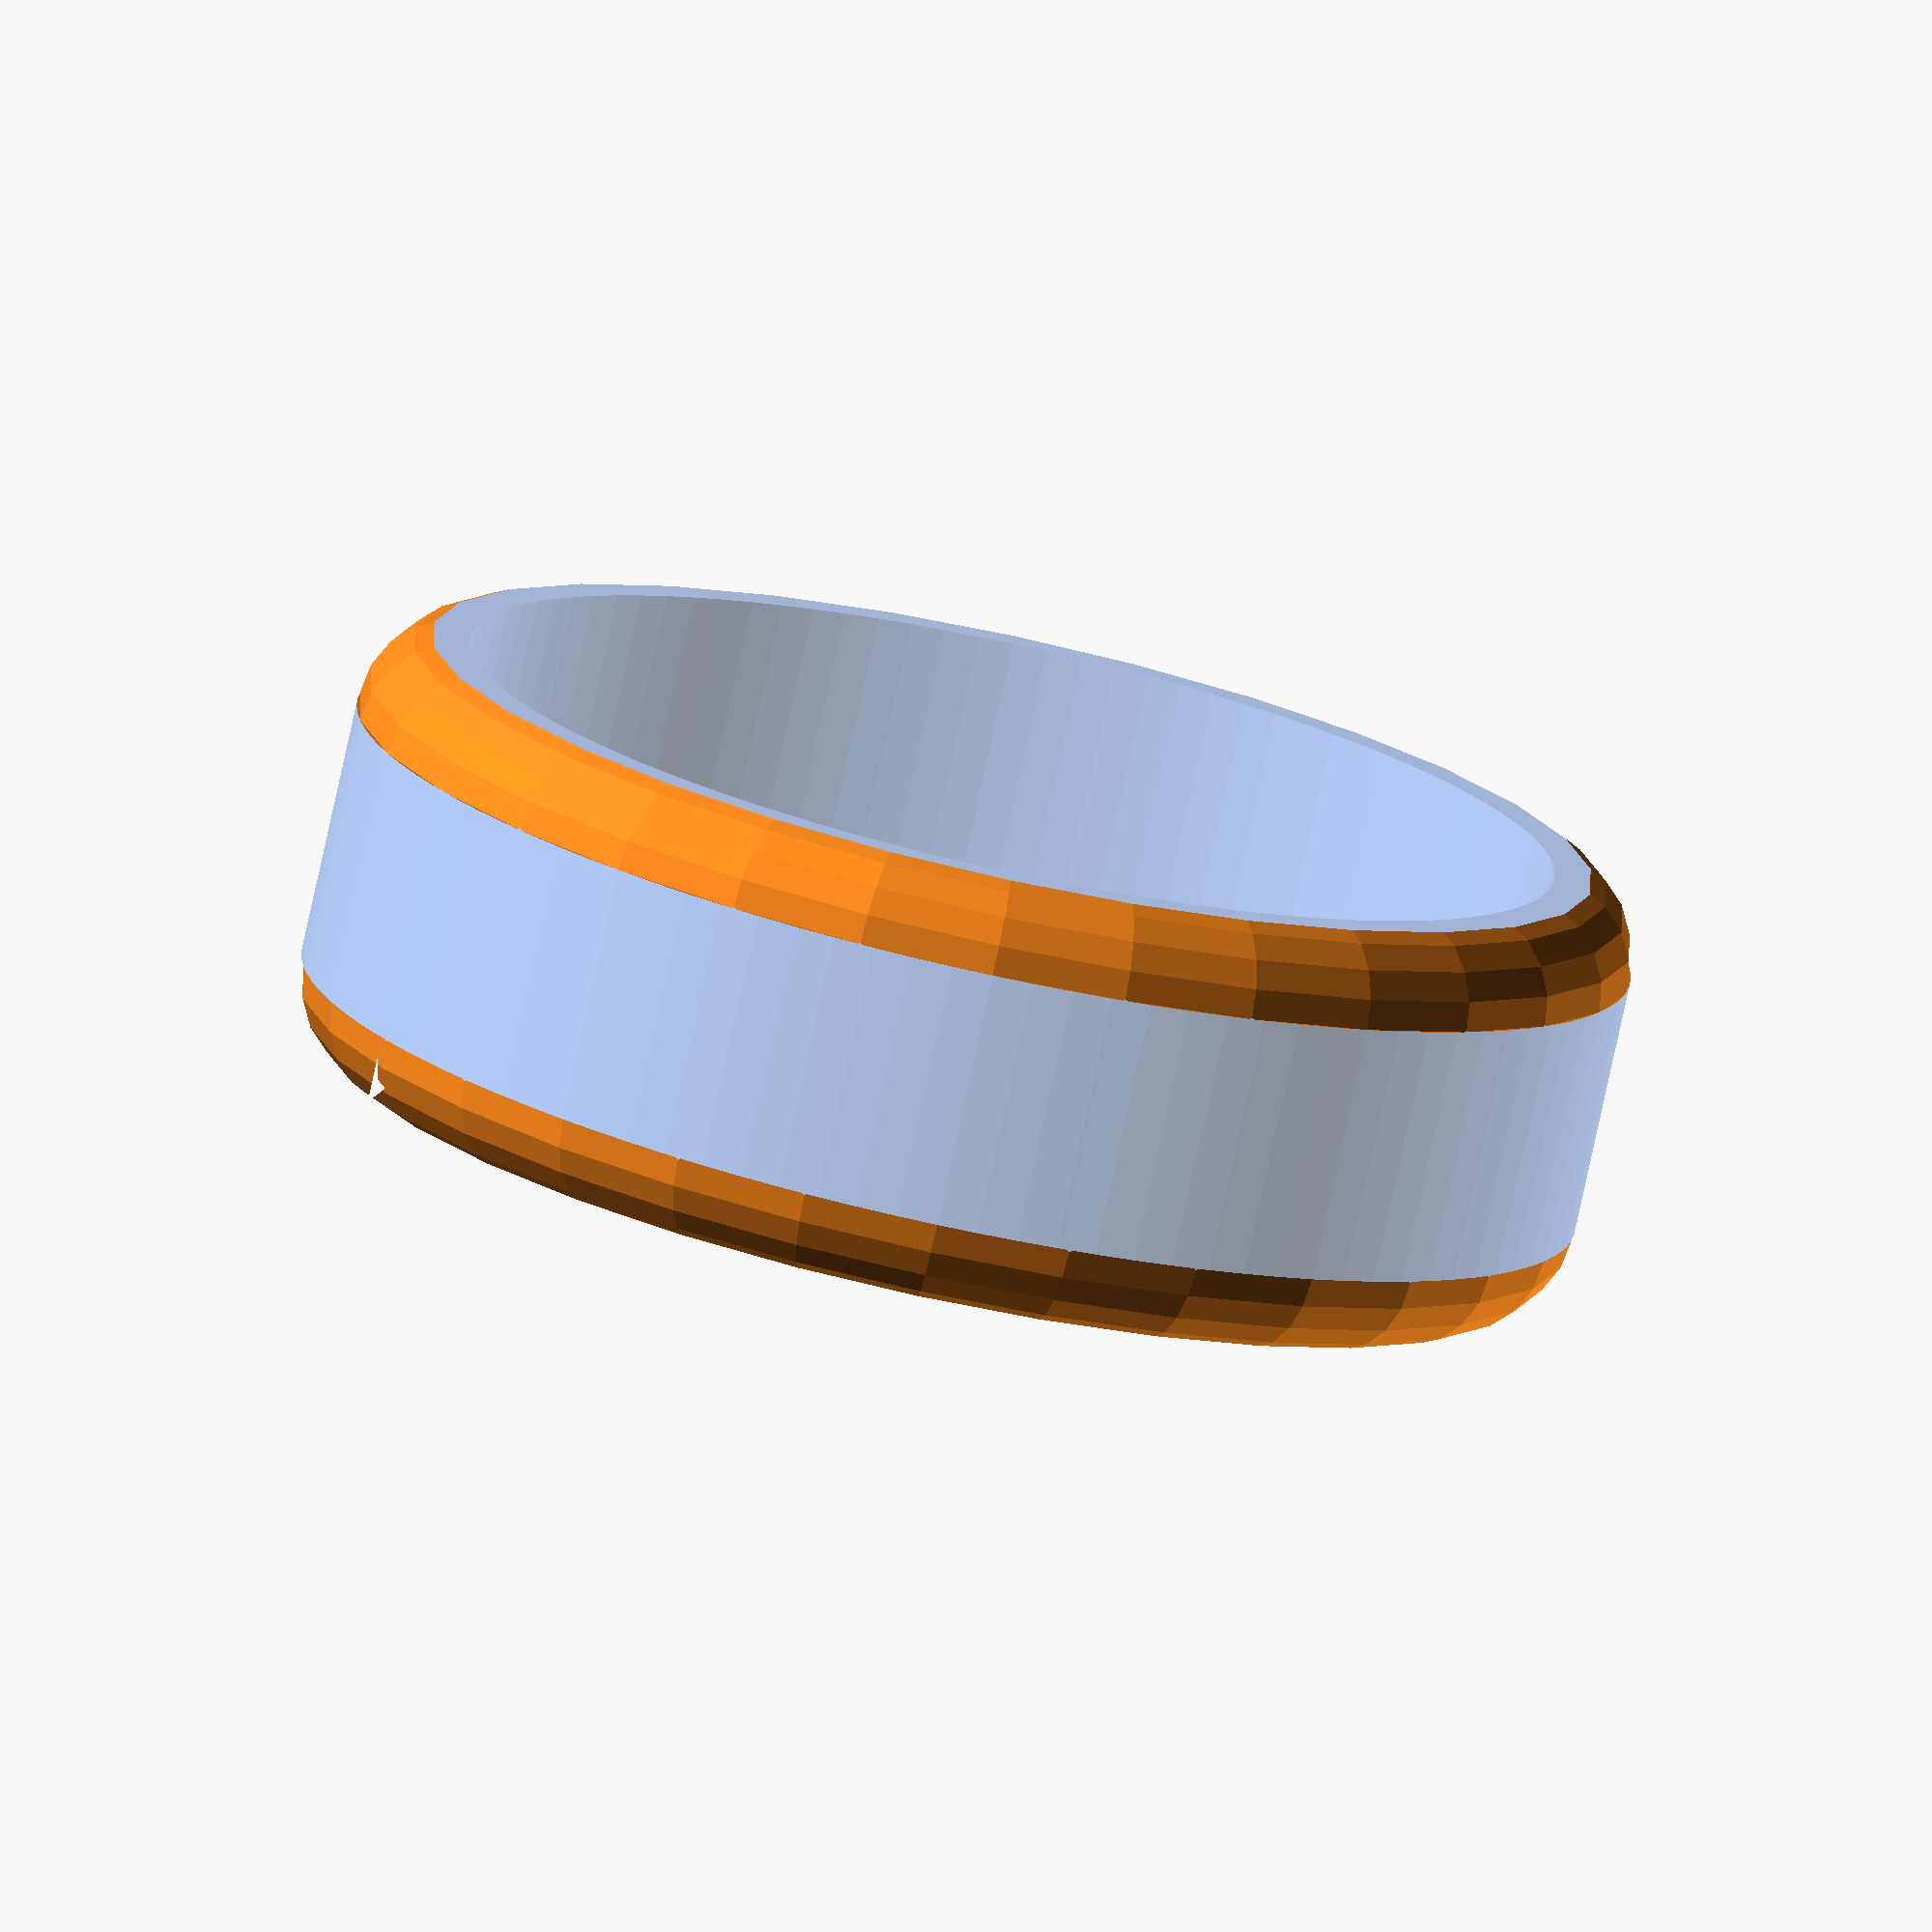
<openscad>
//ring, tight one has diameter of 11
// interesting site: https://www.printables.com/model/253391-customizable-engraved-rings
inside_dia=5.75;
out_dia= 7;

ringer_finger_dia = 23;
ring_thickness=2;
ring_height=9;

module square_torus(rotate_angle=60,width=ring_thickness,height=ring_height,res=100,ring_dia=23){
    rotate_extrude(angle=rotate_angle,$fn=res) {
        translate([ring_dia/2,0,0]) square([width,height], $fn=res);
}
}


module cove_remove(radius=3,x_loc=2,y_loc=2,z_loc=0,angle=10)
    {
        rotate_extrude(angle=angle)
            {
                difference()
                {
                    translate([x_loc,y_loc,z_loc]) square(radius,center=false);
                    translate([x_loc,y_loc,z_loc]) color("green") circle(radius/1.5,$fn=20);
                }
            }
}

difference()
{
    color("cornflowerblue",alpha=.5) square_torus(rotate_angle=360);
        cove_remove(radius=3,x_loc=ringer_finger_dia/2,y_loc=7.2,z_loc=ring_height,angle=360);
    rotate([180,0,0])cove_remove(radius=3,x_loc=ringer_finger_dia/2,y_loc=-1.8,z_loc=ring_height,angle=360);
    }

</openscad>
<views>
elev=78.1 azim=54.1 roll=347.7 proj=o view=solid
</views>
